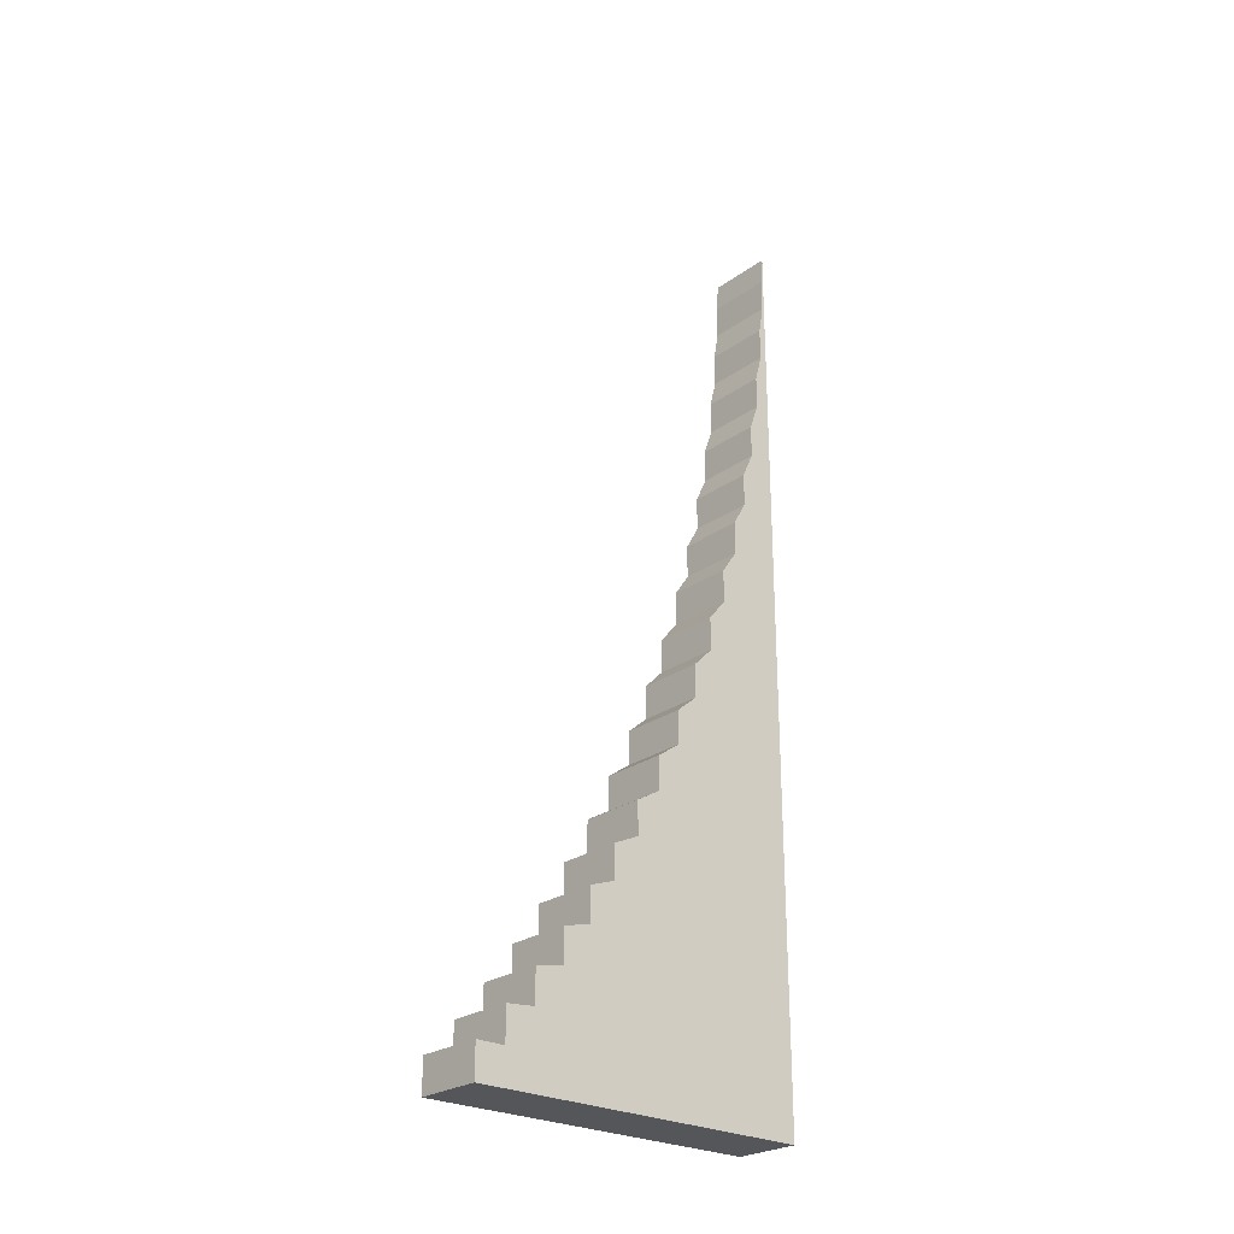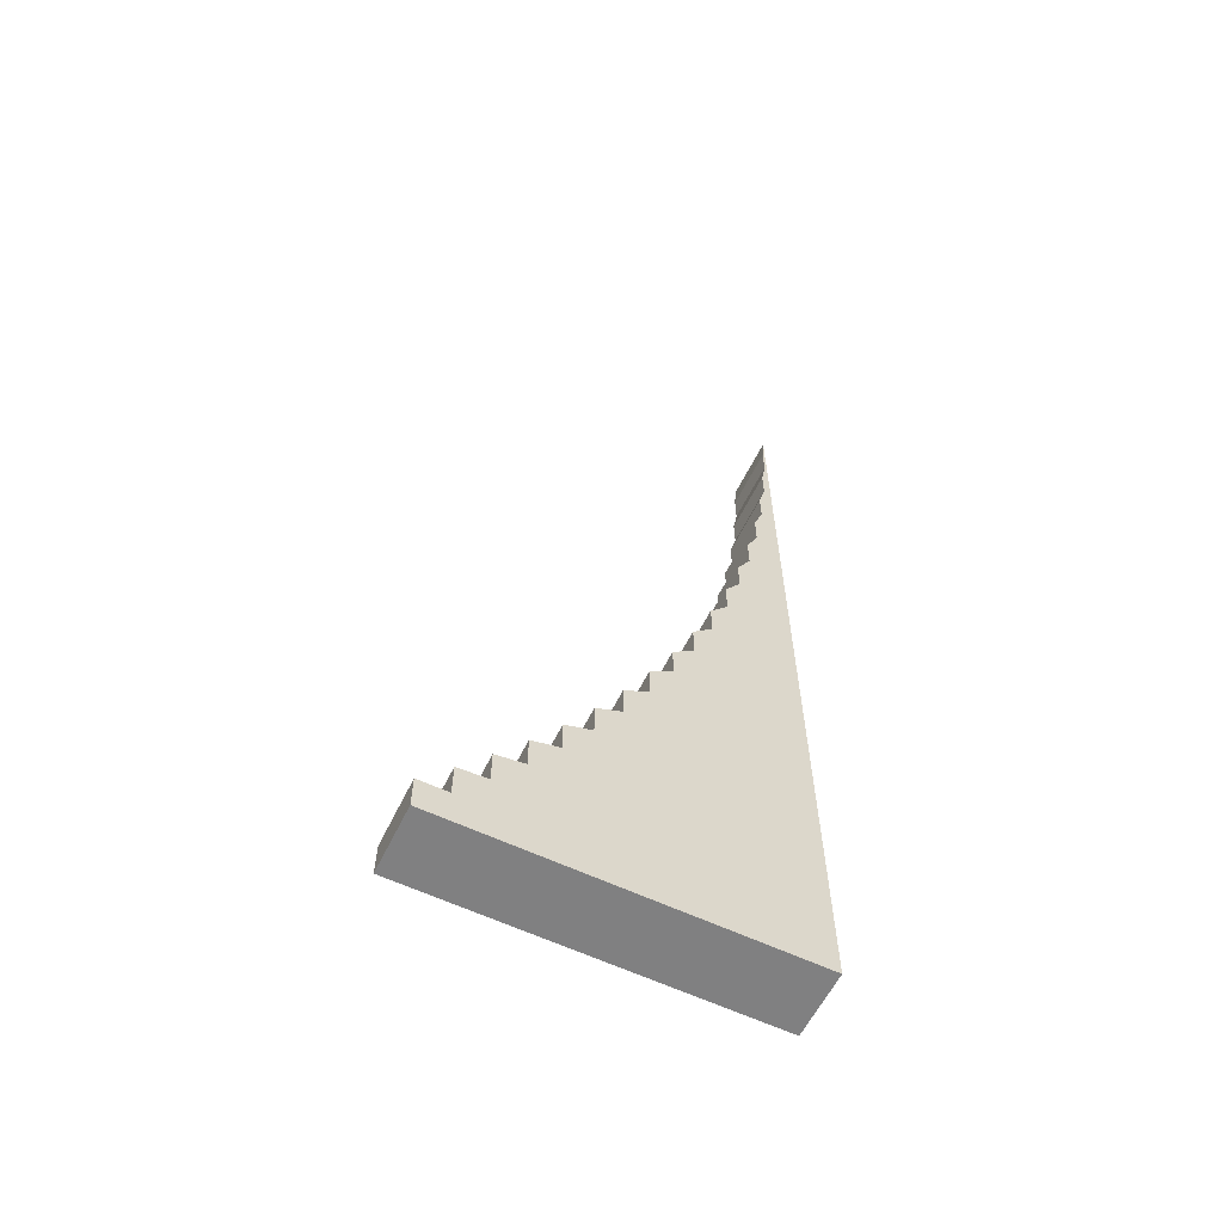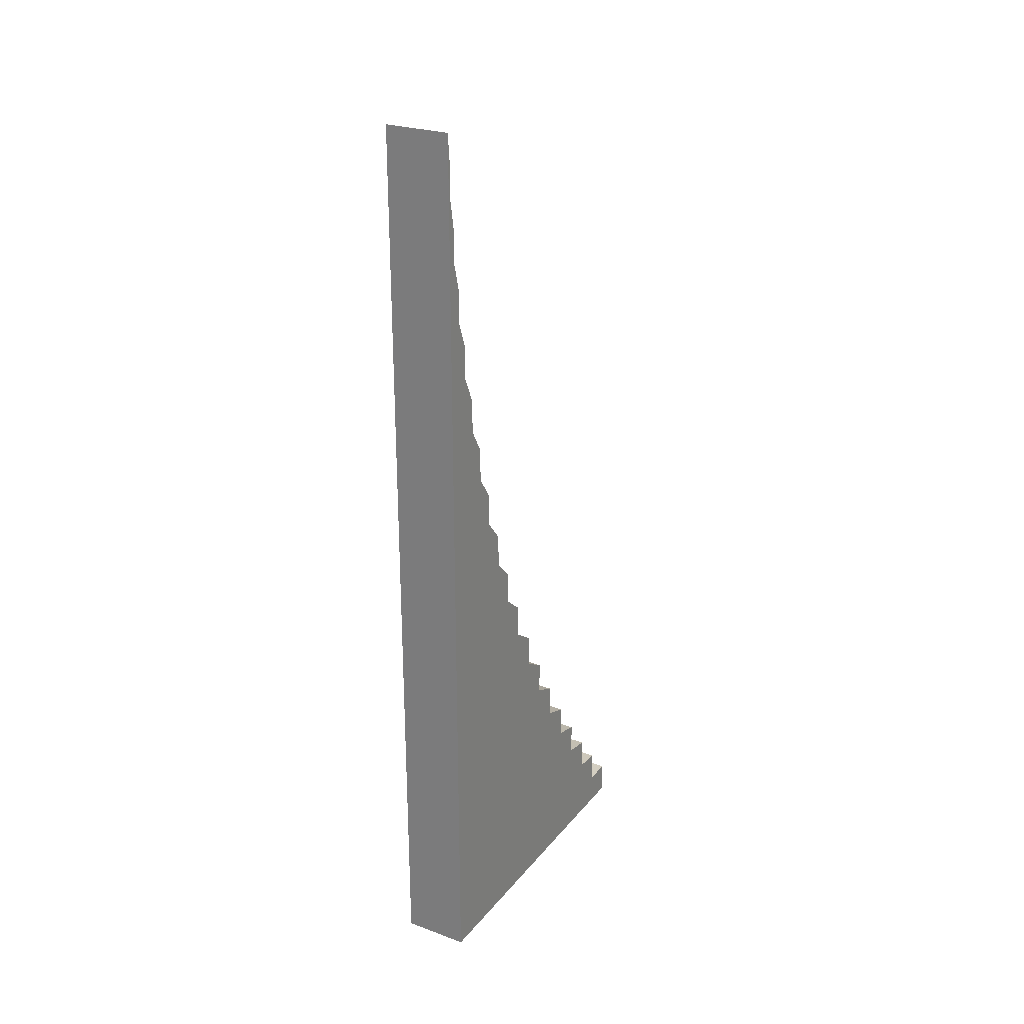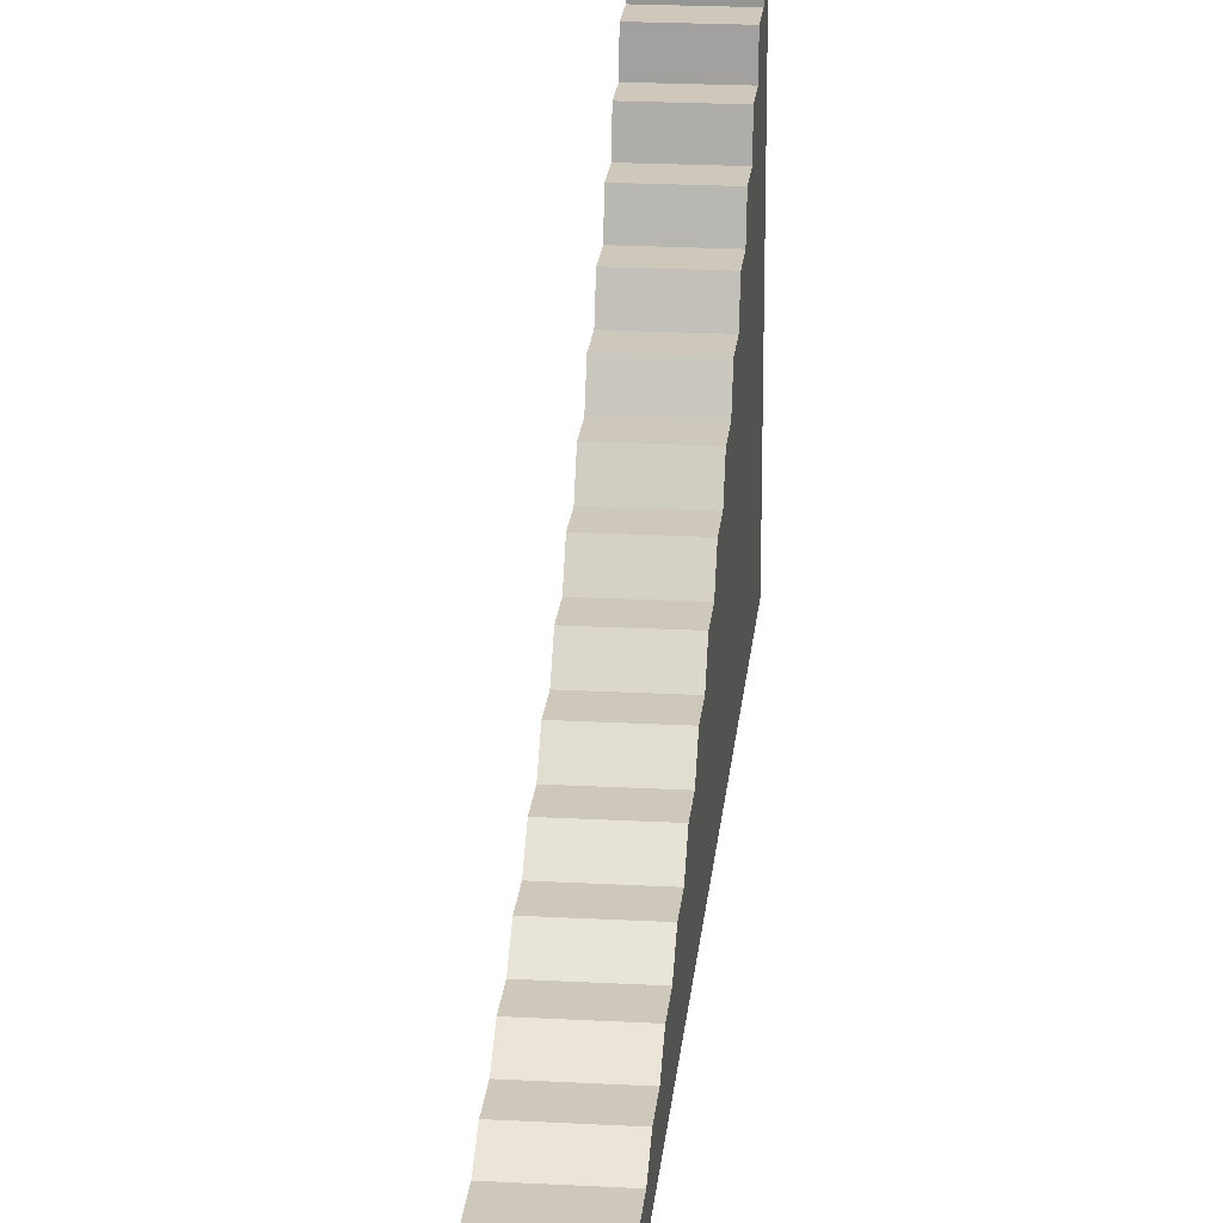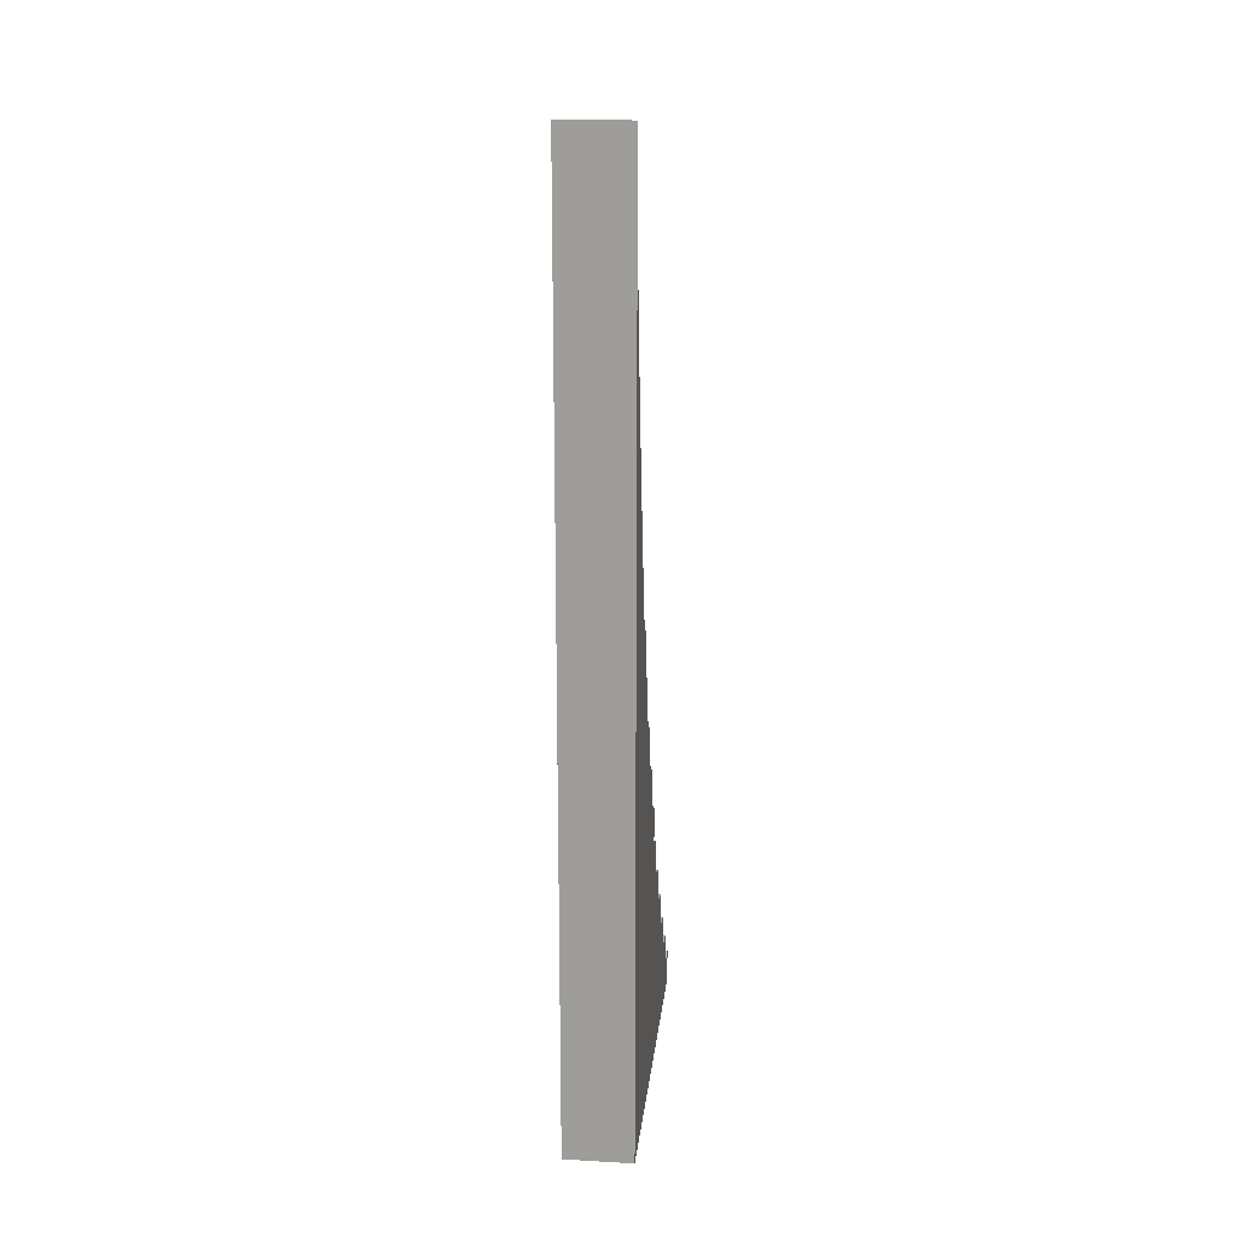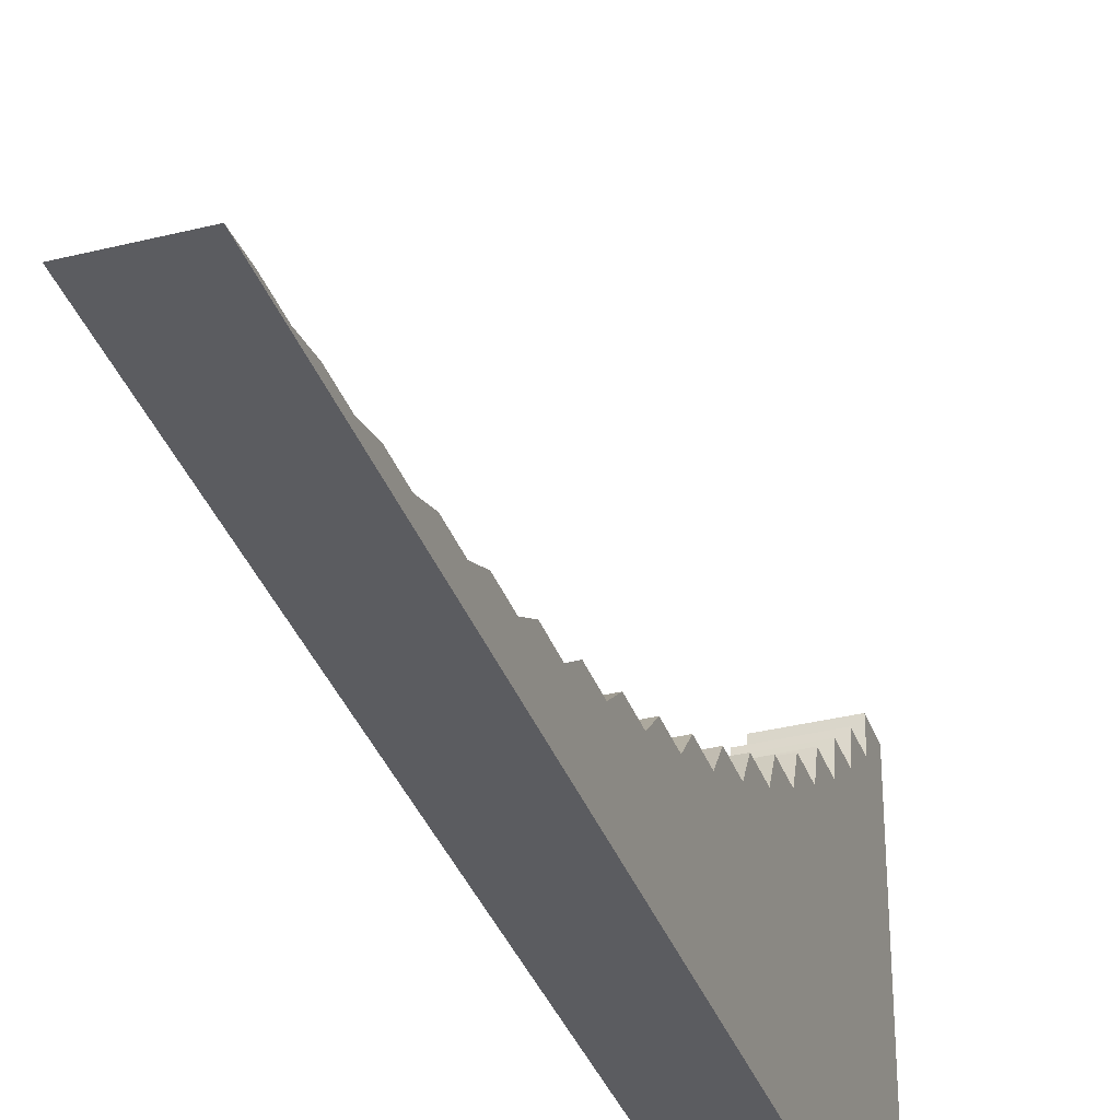
<metadata>
{"format":"obj","ext":"obj","renderer":"f3d","projection":"perspective","resolution":1024,"background":"white","views":[{"elev":-25.8,"azim":-131.5,"up":"+Z"},{"elev":-60.2,"azim":-116.0,"up":"+Z"},{"elev":25.8,"azim":29.9,"up":"+Z"},{"elev":21.8,"azim":5.4,"up":"+Y"},{"elev":18.5,"azim":6.1,"up":"+Z"},{"elev":-35.0,"azim":18.4,"up":"+Y"}]}
</metadata>
<code>
o FloorTester
v 2 0 0
v 2 0.1521 -3.738
v 2 0.455 -7.456
v 2 0.9066 -11.14
v 2 1.503 -14.78
v 2 2.241 -18.36
v 2 3.113 -21.87
v 2 4.114 -25.3
v 2 5.235 -28.64
v 2 6.469 -31.87
v 2 7.806 -34.99
v 2 9.235 -38
v 2 10.75 -40.87
v 2 12.33 -43.61
v 2 13.97 -46.2
v 2 15.65 -48.65
v 2 17.37 -50.96
v 2 19.11 -53.11
v 2 20.85 -53.11
v 2 15.65 -46.65
v 2 17.37 -48.96
v 2 5.235 -26.64
v 2 6.469 -29.87
v 2 0.1521 -1.738
v 2 0.455 -5.456
v 2 19.11 -51.11
v 2 7.806 -32.99
v 2 0.9066 -9.142
v 2 9.235 -36
v 2 1.503 -12.78
v 2 10.75 -38.87
v 2 2.241 -16.36
v 2 12.33 -41.61
v 2 3.113 -19.87
v 2 13.97 -44.2
v 2 4.114 -23.3
v 2 20.85 -55.11
v 2 19.11 -55.11
v 2 0 -3.738
v 2 0 -7.456
v 2 -0 -11.14
v 2 0 -14.78
v 2 -0 -18.36
v 2 -0 -21.87
v 2 -0 -25.3
v 2 -0 -28.64
v 2 -0 -31.87
v 2 -0 -34.99
v 2 -0 -38
v 2 -0 -40.87
v 2 -0 -43.61
v 2 -0 -46.2
v 2 -0 -48.65
v 2 -0 -50.96
v 2 -0 -53.11
v 2 -0 -46.65
v 2 -0 -48.96
v 2 -0 -26.64
v 2 -0 -29.87
v 2 0 -1.738
v 2 0 -5.456
v 2 -0 -51.11
v 2 -0 -32.99
v 2 -0 -9.142
v 2 -0 -36
v 2 0 -12.78
v 2 -0 -38.87
v 2 -0 -16.36
v 2 -0 -41.61
v 2 -0 -19.87
v 2 -0 -44.2
v 2 -0 -23.3
v 2 -0 -55.11
v -2 0 0
v -2 0.1521 -3.738
v -2 0.455 -7.456
v -2 0.9066 -11.14
v -2 1.503 -14.78
v -2 2.241 -18.36
v -2 3.113 -21.87
v -2 4.114 -25.3
v -2 5.235 -28.64
v -2 6.469 -31.87
v -2 7.806 -34.99
v -2 9.235 -38
v -2 10.75 -40.87
v -2 12.33 -43.61
v -2 13.97 -46.2
v -2 15.65 -48.65
v -2 17.37 -50.96
v -2 19.11 -53.11
v -2 20.85 -53.11
v -2 15.65 -46.65
v -2 17.37 -48.96
v -2 5.235 -26.64
v -2 6.469 -29.87
v -2 0.1521 -1.738
v -2 0.455 -5.456
v -2 19.11 -51.11
v -2 7.806 -32.99
v -2 0.9066 -9.142
v -2 9.235 -36
v -2 1.503 -12.78
v -2 10.75 -38.87
v -2 2.241 -16.36
v -2 12.33 -41.61
v -2 3.113 -19.87
v -2 13.97 -44.2
v -2 4.114 -23.3
v -2 20.85 -55.11
v -2 19.11 -55.11
v -2 0 -3.738
v -2 0 -7.456
v -2 -0 -11.14
v -2 0 -14.78
v -2 -0 -18.36
v -2 -0 -21.87
v -2 -0 -25.3
v -2 -0 -28.64
v -2 -0 -31.87
v -2 -0 -34.99
v -2 -0 -38
v -2 -0 -40.87
v -2 -0 -43.61
v -2 -0 -46.2
v -2 -0 -48.65
v -2 -0 -50.96
v -2 -0 -53.11
v -2 -0 -46.65
v -2 -0 -48.96
v -2 -0 -26.64
v -2 -0 -29.87
v -2 0 -1.738
v -2 0 -5.456
v -2 -0 -51.11
v -2 -0 -32.99
v -2 -0 -9.142
v -2 -0 -36
v -2 0 -12.78
v -2 -0 -38.87
v -2 -0 -16.36
v -2 -0 -41.61
v -2 -0 -19.87
v -2 -0 -44.2
v -2 -0 -23.3
v -2 -0 -55.11
v 0 15.65 -48.65
v 0 17.37 -48.96
v 0 5.235 -28.64
v 0 6.469 -29.87
v 0 0.1521 -3.738
v 0 0.455 -5.456
v 0 19.11 -51.11
v 0 7.806 -32.99
v 0 0.9066 -9.142
v 0 20.85 -53.11
v 0 9.235 -36
v 0 1.503 -12.78
v 0 10.75 -38.87
v 0 2.241 -16.36
v 0 12.33 -41.61
v 0 3.113 -19.87
v 0 13.97 -44.2
v 0 4.114 -23.3
v 0 15.65 -46.65
v 0 17.37 -50.96
v 0 5.235 -26.64
v 0 6.469 -31.87
v 0 0.1521 -1.738
v 0 0.455 -7.456
v 0 19.11 -53.11
v 0 7.806 -34.99
v 0 0.9066 -11.14
v 0 9.235 -38
v 0 1.503 -14.78
v 0 10.75 -40.87
v 0 2.241 -18.36
v 0 12.33 -43.61
v 0 3.113 -21.87
v 0 13.97 -46.2
v 0 4.114 -25.3
v 0 0 0
v 0 20.85 -55.11
v 0 0 -48.65
v 0 0 -48.96
v 0 0 -28.64
v 0 0 -29.87
v 0 0 -3.738
v 0 0 -5.456
v 0 0 -51.11
v 0 0 -32.99
v 0 0 -9.142
v 0 0 -36
v 0 0 -12.78
v 0 0 -38.87
v 0 0 -16.36
v 0 0 -41.61
v 0 0 -19.87
v 0 0 -44.2
v 0 0 -23.3
v 0 0 -46.65
v 0 0 -50.96
v 0 0 -26.64
v 0 0 -31.87
v 0 0 -1.738
v 0 0 -7.456
v 0 0 -53.11
v 0 0 -34.99
v 0 0 -11.14
v 0 0 -38
v 0 0 -14.78
v 0 0 -40.87
v 0 0 -18.36
v 0 0 -43.61
v 0 0 -21.87
v 0 0 -46.2
v 0 0 -25.3
v 0 0 -55.11
v 0 19.11 -55.11
f 151 169 24 2
f 149 167 22 9
f 147 165 20 16
f 1 60 24
f 188 39 60 205
f 186 46 58 203
f 184 53 56 201
f 19 18 38 37
f 2 24 60 39
f 25 2 39 61
f 3 25 61 40
f 28 3 40 64
f 4 28 64 41
f 30 4 41 66
f 5 30 66 42
f 32 5 42 68
f 6 32 68 43
f 34 6 43 70
f 7 34 70 44
f 36 7 44 72
f 8 36 72 45
f 22 8 45 58
f 9 22 58 46
f 23 9 46 59
f 10 23 59 47
f 27 10 47 63
f 11 27 63 48
f 29 11 48 65
f 12 29 65 49
f 31 12 49 67
f 13 31 67 50
f 33 13 50 69
f 14 33 69 51
f 35 14 51 71
f 15 35 71 52
f 20 15 52 56
f 16 20 56 53
f 21 16 53 57
f 17 21 57 54
f 26 17 54 62
f 18 26 62 55
f 38 18 55 73
f 55 207 218 73
f 62 190 207 55
f 57 185 202 54
f 71 199 216 52
f 69 197 214 51
f 67 195 212 50
f 65 193 210 49
f 63 191 208 48
f 59 187 204 47
f 72 200 217 45
f 70 198 215 44
f 68 196 213 43
f 66 194 211 42
f 64 192 209 41
f 61 189 206 40
f 60 1 182 205
f 58 45 217 203
f 56 52 216 201
f 72 44 215 200
f 71 51 214 199
f 70 43 213 198
f 69 50 212 197
f 68 42 211 196
f 67 49 210 195
f 66 41 209 194
f 65 48 208 193
f 64 40 206 192
f 63 47 204 191
f 62 54 202 190
f 61 39 188 189
f 59 46 186 187
f 57 53 184 185
f 73 218 219 38
f 37 38 219 183
f 19 37 183 156
f 26 18 171 153
f 21 17 166 148
f 35 15 180 163
f 33 14 178 161
f 31 13 176 159
f 29 12 174 157
f 27 11 172 154
f 23 10 168 150
f 36 8 181 164
f 34 7 179 162
f 32 6 177 160
f 30 5 175 158
f 28 4 173 155
f 25 3 170 152
f 24 169 182 1
f 22 167 181 8
f 20 165 180 15
f 36 164 179 7
f 35 163 178 14
f 34 162 177 6
f 33 161 176 13
f 32 160 175 5
f 31 159 174 12
f 30 158 173 4
f 29 157 172 11
f 19 156 171 18
f 28 155 170 3
f 27 154 168 10
f 26 153 166 17
f 25 152 151 2
f 23 150 149 9
f 21 148 147 16
f 151 75 97 169
f 149 82 95 167
f 147 89 93 165
f 74 97 133
f 188 205 133 112
f 186 203 131 119
f 184 201 129 126
f 92 110 111 91
f 75 112 133 97
f 98 134 112 75
f 76 113 134 98
f 101 137 113 76
f 77 114 137 101
f 103 139 114 77
f 78 115 139 103
f 105 141 115 78
f 79 116 141 105
f 107 143 116 79
f 80 117 143 107
f 109 145 117 80
f 81 118 145 109
f 95 131 118 81
f 82 119 131 95
f 96 132 119 82
f 83 120 132 96
f 100 136 120 83
f 84 121 136 100
f 102 138 121 84
f 85 122 138 102
f 104 140 122 85
f 86 123 140 104
f 106 142 123 86
f 87 124 142 106
f 108 144 124 87
f 88 125 144 108
f 93 129 125 88
f 89 126 129 93
f 94 130 126 89
f 90 127 130 94
f 99 135 127 90
f 91 128 135 99
f 111 146 128 91
f 128 146 218 207
f 135 128 207 190
f 130 127 202 185
f 144 125 216 199
f 142 124 214 197
f 140 123 212 195
f 138 122 210 193
f 136 121 208 191
f 132 120 204 187
f 145 118 217 200
f 143 117 215 198
f 141 116 213 196
f 139 115 211 194
f 137 114 209 192
f 134 113 206 189
f 133 205 182 74
f 131 203 217 118
f 129 201 216 125
f 145 200 215 117
f 144 199 214 124
f 143 198 213 116
f 142 197 212 123
f 141 196 211 115
f 140 195 210 122
f 139 194 209 114
f 138 193 208 121
f 137 192 206 113
f 136 191 204 120
f 135 190 202 127
f 134 189 188 112
f 132 187 186 119
f 130 185 184 126
f 146 111 219 218
f 110 183 219 111
f 92 156 183 110
f 99 153 171 91
f 94 148 166 90
f 108 163 180 88
f 106 161 178 87
f 104 159 176 86
f 102 157 174 85
f 100 154 172 84
f 96 150 168 83
f 109 164 181 81
f 107 162 179 80
f 105 160 177 79
f 103 158 175 78
f 101 155 173 77
f 98 152 170 76
f 97 74 182 169
f 95 81 181 167
f 93 88 180 165
f 109 80 179 164
f 108 87 178 163
f 107 79 177 162
f 106 86 176 161
f 105 78 175 160
f 104 85 174 159
f 103 77 173 158
f 102 84 172 157
f 92 91 171 156
f 101 76 170 155
f 100 83 168 154
f 99 90 166 153
f 98 75 151 152
f 96 82 149 150
f 94 89 147 148

</code>
